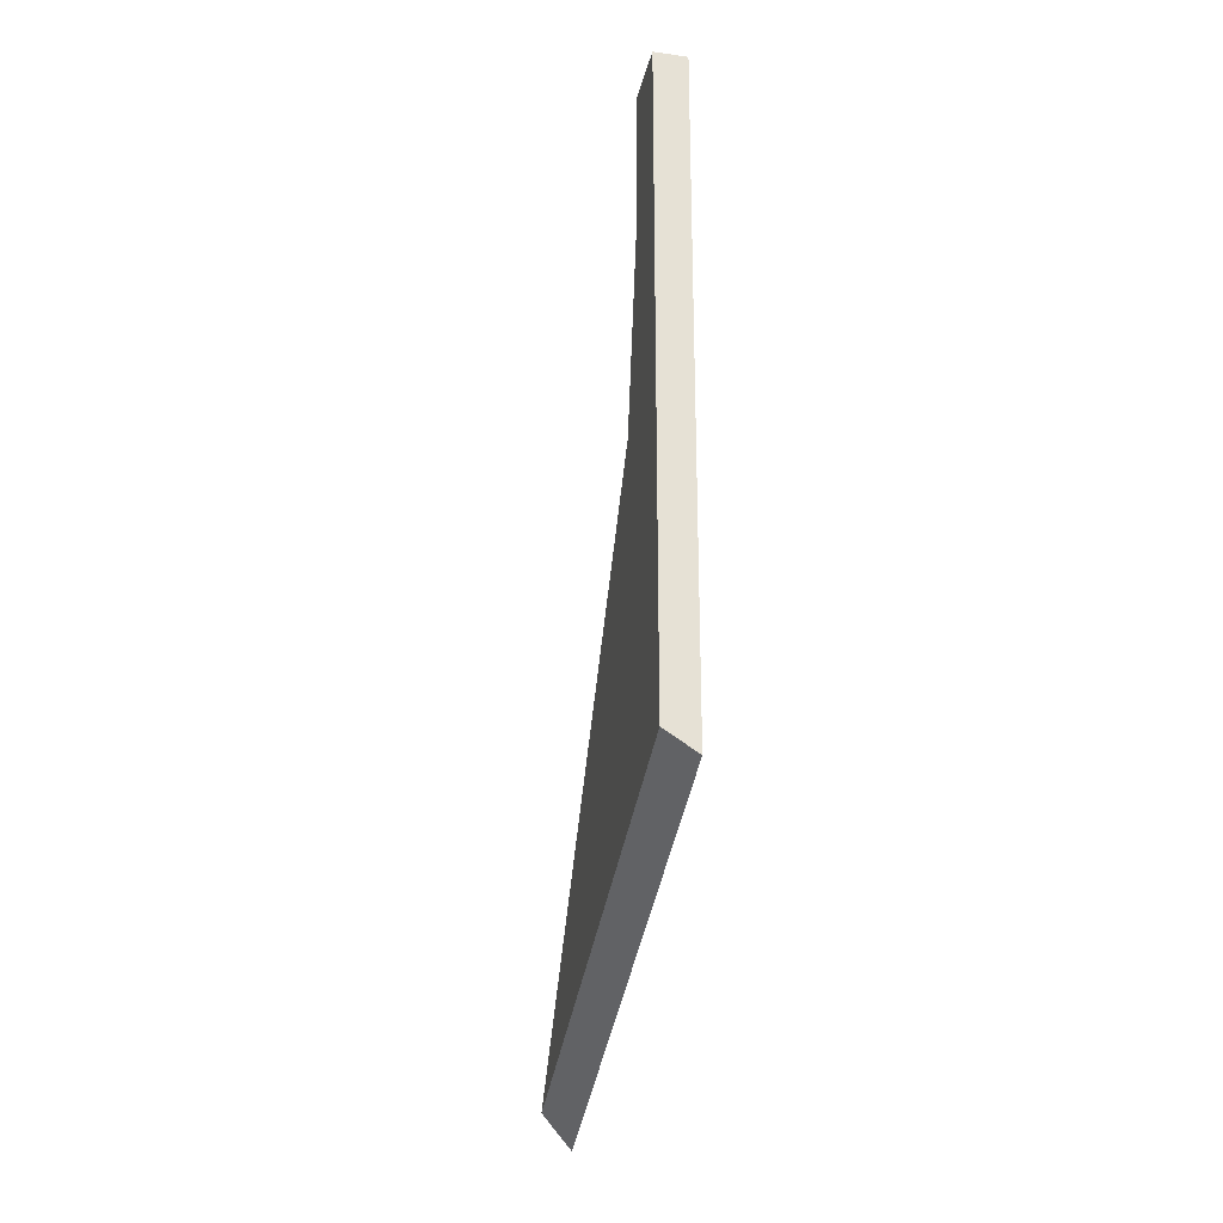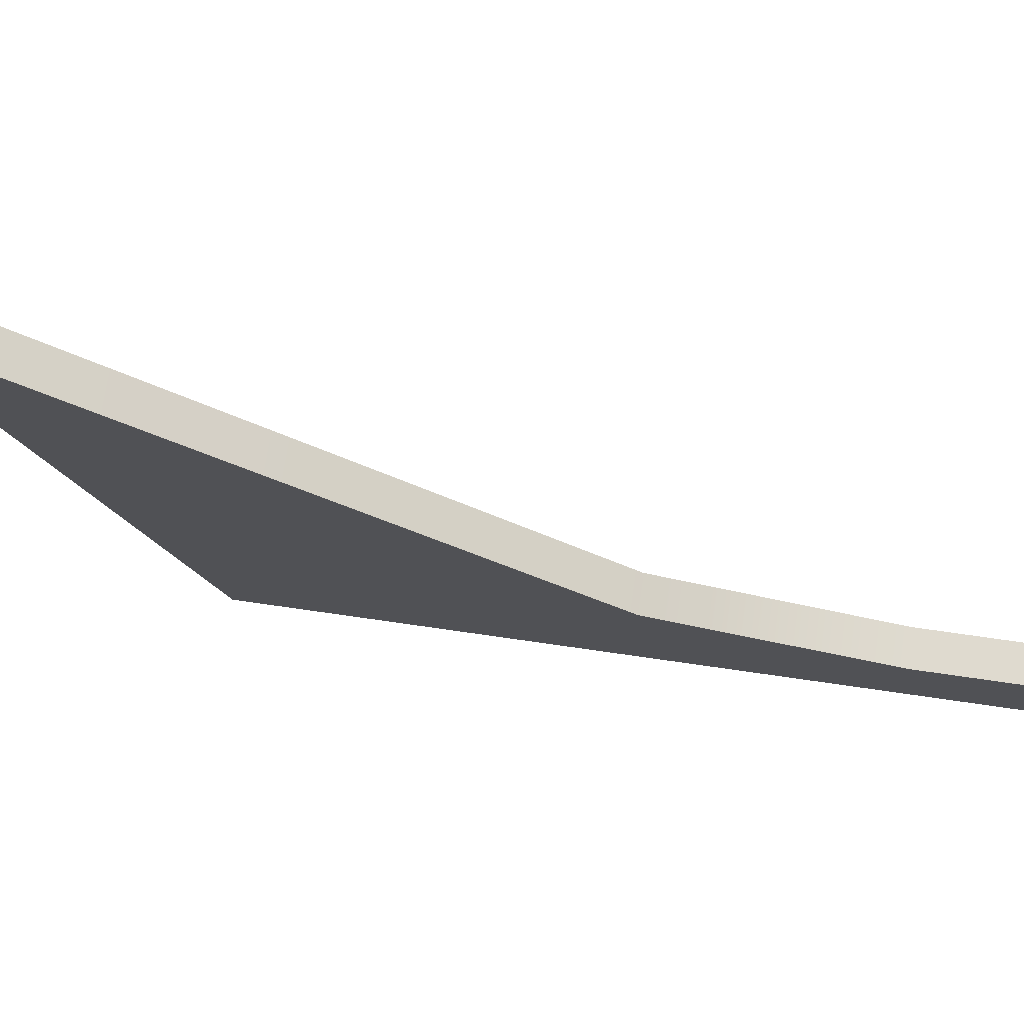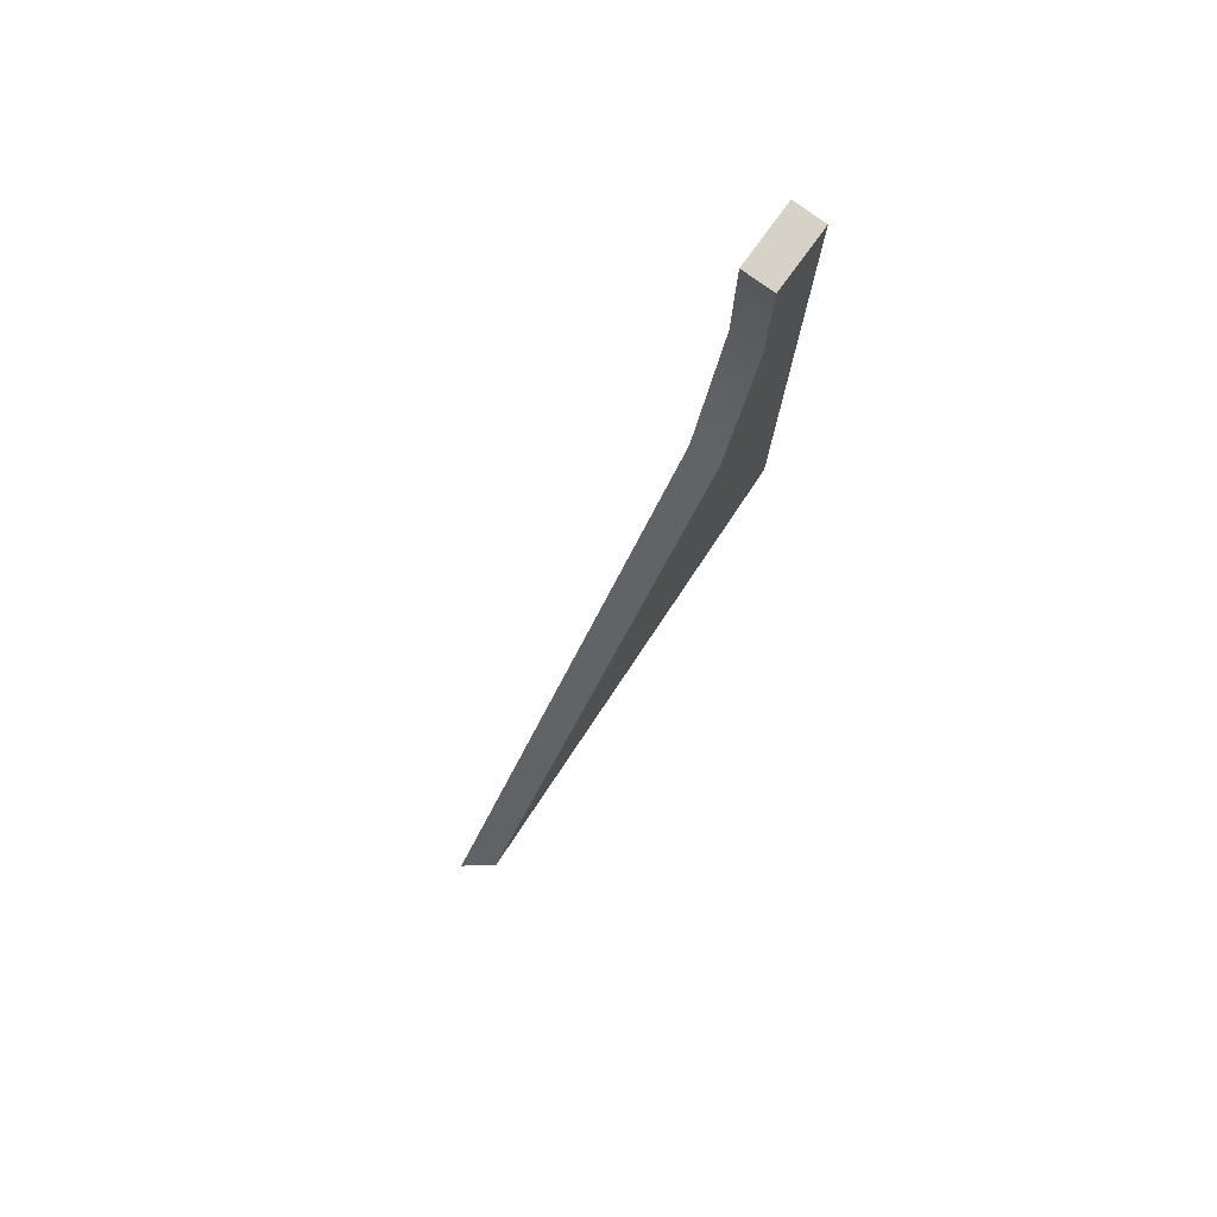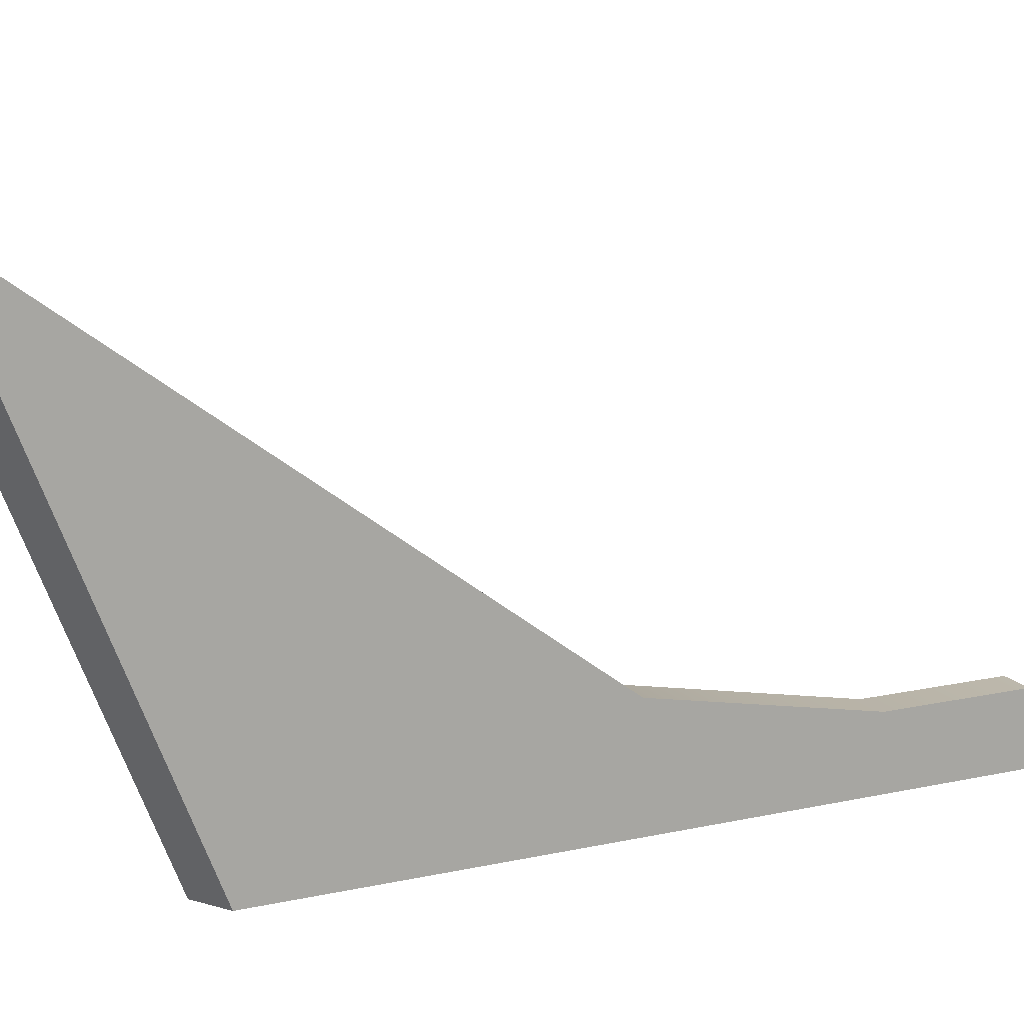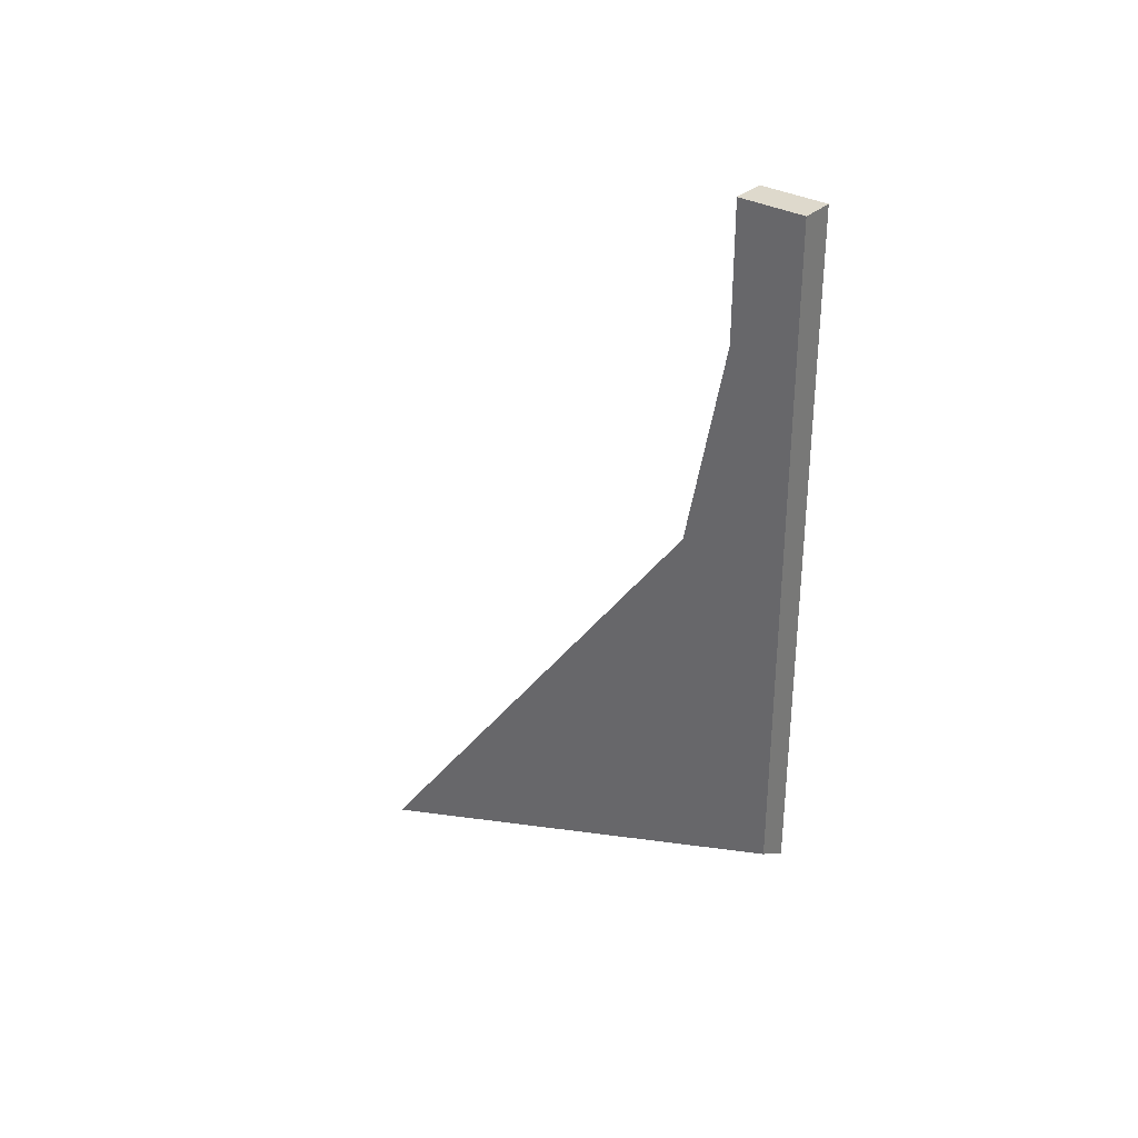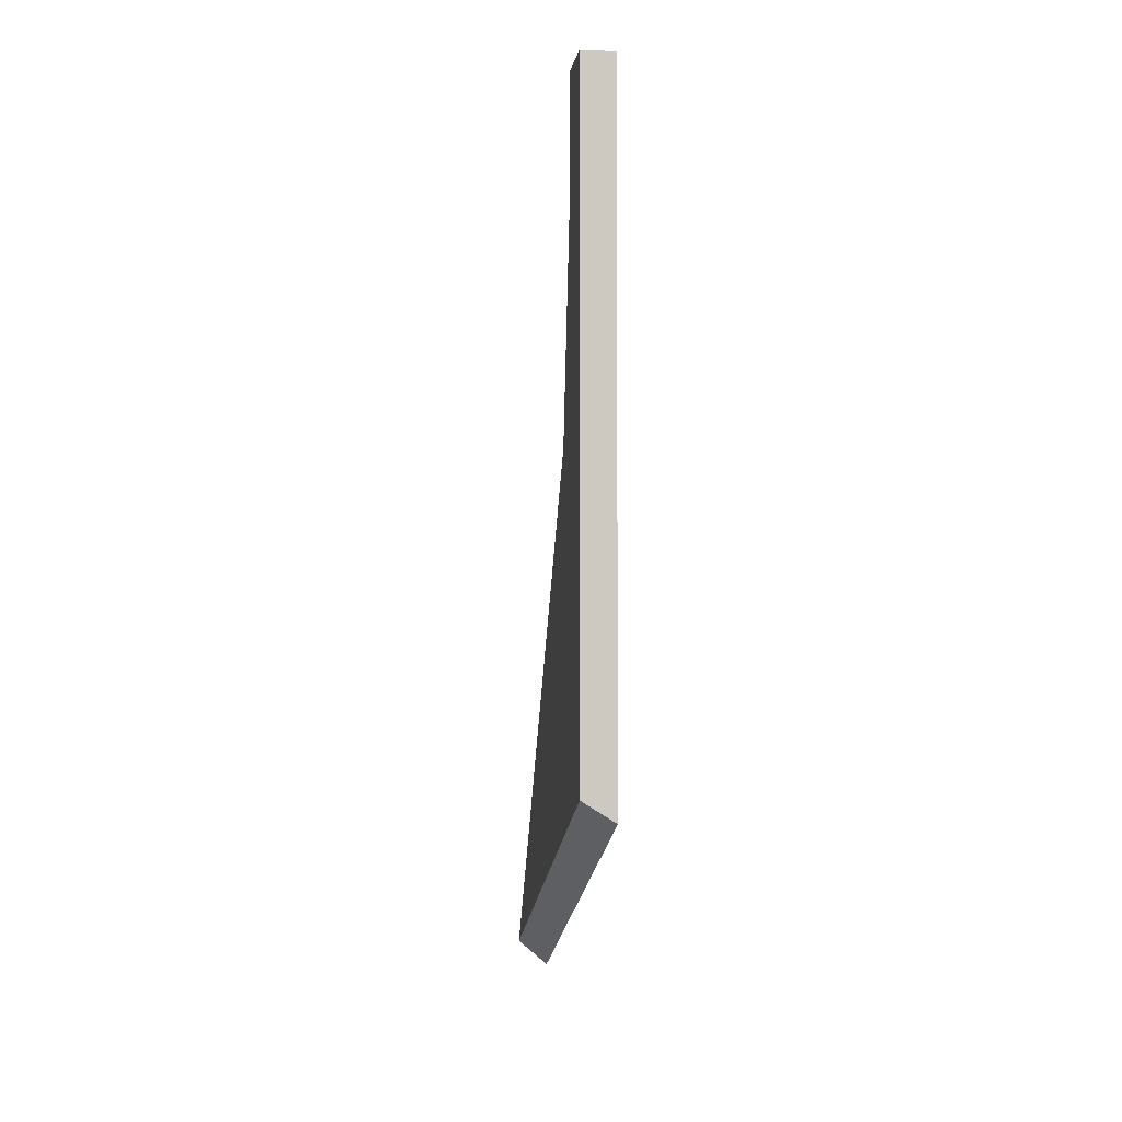
<metadata>
{"format":"obj","ext":"obj","renderer":"f3d","projection":"perspective","resolution":1024,"background":"white","views":[{"elev":-25.9,"azim":-12.1,"up":"+Z"},{"elev":70.8,"azim":-81.7,"up":"+Y"},{"elev":77.8,"azim":-144.1,"up":"+Z"},{"elev":14.7,"azim":-115.6,"up":"+Y"},{"elev":32.1,"azim":-51.7,"up":"+Z"},{"elev":-2.9,"azim":-7.4,"up":"+Z"}]}
</metadata>
<code>
g IL_SqG_Prop3_sh_1
v 0.05 -0.7608 0.2908
v -0.05 -0.7608 0.2908
v 0.05 -0.4372 0.2908
v -0.05 -0.4372 0.2908
v 0.05 -0.7608 0.9129
v 0.05 -0.5608 0.9129
v -0.05 -0.7608 0.9129
v -0.05 -0.5608 0.9129
v 0.05 -0.7608 1.313
v 0.05 -0.5608 1.313
v -0.05 -0.5608 1.313
v -0.05 -0.7608 1.313
v 0.00849 -0.7608 -0.6962
v 0.05 -0.7608 -0.7222
v -0.05 0.5165 -1.156
v -0.05 -0.7608 -0.6596
v 0.05 -0.5844 -0.7907
v -0.05 0.695 -1.225
v 0.05 0.7608 -1.313
v 0.01619 0.7386 -1.283
v 0.05 -0.7608 0.2908
v 0.05 -0.7608 0.2908
v 0.05 -0.7608 0.2908
v 0.05 -0.7608 0.2908
v 0.05 -0.7608 0.2908
v 0.05 -0.7608 0.2908
v -0.05 -0.7608 0.2908
v -0.05 -0.7608 0.2908
v -0.05 -0.7608 0.2908
v -0.05 -0.7608 0.2908
v -0.05 -0.7608 0.2908
v -0.05 -0.7608 0.2908
v 0.05 -0.4372 0.2908
v 0.05 -0.4372 0.2908
v 0.05 -0.4372 0.2908
v 0.05 -0.4372 0.2908
v 0.05 -0.4372 0.2908
v 0.05 -0.4372 0.2908
v -0.05 -0.4372 0.2908
v -0.05 -0.4372 0.2908
v -0.05 -0.4372 0.2908
v -0.05 -0.4372 0.2908
v -0.05 -0.4372 0.2908
v -0.05 -0.4372 0.2908
v 0.05 -0.7608 0.9129
v 0.05 -0.7608 0.9129
v 0.05 -0.7608 0.9129
v 0.05 -0.7608 0.9129
v 0.05 -0.7608 0.9129
v 0.05 -0.5608 0.9129
v 0.05 -0.5608 0.9129
v 0.05 -0.5608 0.9129
v 0.05 -0.5608 0.9129
v 0.05 -0.5608 0.9129
v -0.05 -0.7608 0.9129
v -0.05 -0.7608 0.9129
v -0.05 -0.7608 0.9129
v -0.05 -0.7608 0.9129
v -0.05 -0.7608 0.9129
v -0.05 -0.5608 0.9129
v -0.05 -0.5608 0.9129
v -0.05 -0.5608 0.9129
v -0.05 -0.5608 0.9129
v -0.05 -0.5608 0.9129
v 0.05 -0.7608 1.313
v 0.05 -0.7608 1.313
v 0.05 -0.7608 1.313
v 0.05 -0.7608 1.313
v 0.05 -0.5608 1.313
v 0.05 -0.5608 1.313
v 0.05 -0.5608 1.313
v -0.05 -0.5608 1.313
v -0.05 -0.5608 1.313
v -0.05 -0.5608 1.313
v -0.05 -0.5608 1.313
v -0.05 -0.7608 1.313
v -0.05 -0.7608 1.313
v -0.05 -0.7608 1.313
v 0.00849 -0.7608 -0.6962
v 0.00849 -0.7608 -0.6962
v 0.00849 -0.7608 -0.6962
v 0.05 -0.7608 -0.7222
v 0.05 -0.7608 -0.7222
v 0.05 -0.7608 -0.7222
v -0.05 0.5165 -1.156
v -0.05 0.5165 -1.156
v -0.05 0.5165 -1.156
v -0.05 -0.7608 -0.6596
v -0.05 -0.7608 -0.6596
v -0.05 -0.7608 -0.6596
v -0.05 -0.7608 -0.6596
v 0.05 -0.5844 -0.7907
v 0.05 -0.5844 -0.7907
v 0.05 -0.5844 -0.7907
v 0.05 -0.5844 -0.7907
v 0.05 -0.5844 -0.7907
v 0.05 -0.5844 -0.7907
v 0.05 -0.5844 -0.7907
v -0.05 0.695 -1.225
v -0.05 0.695 -1.225
v -0.05 0.695 -1.225
v -0.05 0.695 -1.225
v 0.05 0.7608 -1.313
v 0.05 0.7608 -1.313
v 0.05 0.7608 -1.313
v 0.01619 0.7386 -1.283
v 0.01619 0.7386 -1.283
v 0.01619 0.7386 -1.283
g IL_SqG_Prop3_sh_1_0
f 1 5 2
f 3 6 21
f 27 7 4
f 45 55 28
f 50 46 22
f 8 51 33
f 56 60 39
f 47 9 57
f 52 10 48
f 61 11 53
f 40 62 34
f 58 12 63
f 65 76 59
f 69 66 49
f 72 70 54
f 77 73 64
f 74 78 67
f 71 75 68
f 13 14 23
f 15 16 29
f 79 24 88
f 25 30 89
f 17 35 82
f 36 26 83
f 85 31 18
f 32 41 99
f 92 19 37
f 20 100 42
f 106 43 103
f 44 38 104
g IL_SqG_Prop3_sh_1_1
f 107 105 93
f 101 108 94
f 86 102 95
f 90 87 96
f 80 91 97
f 98 84 81

</code>
